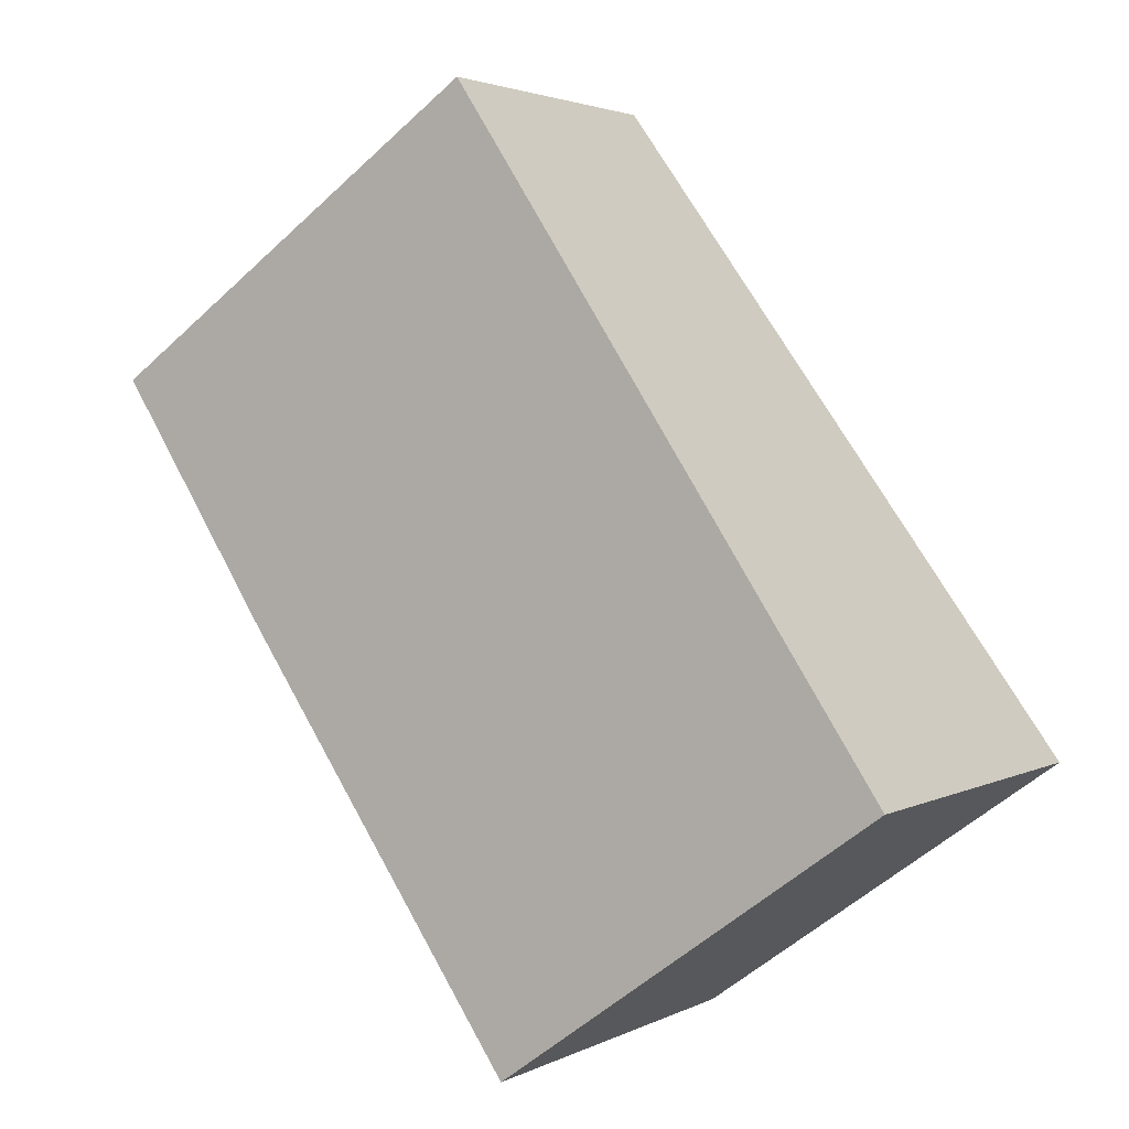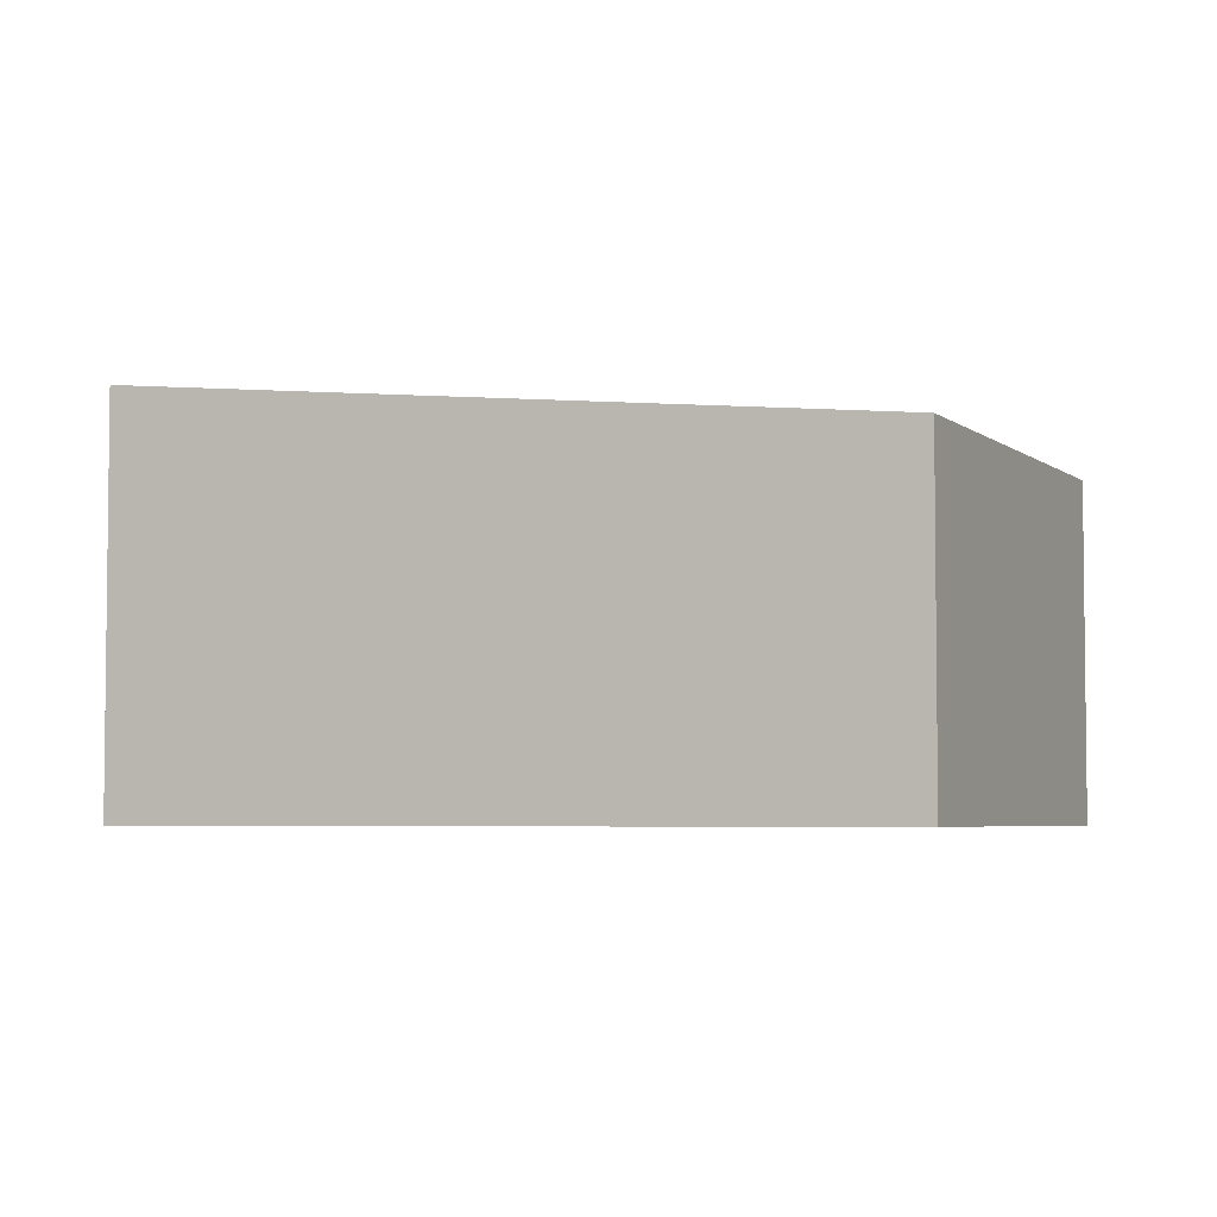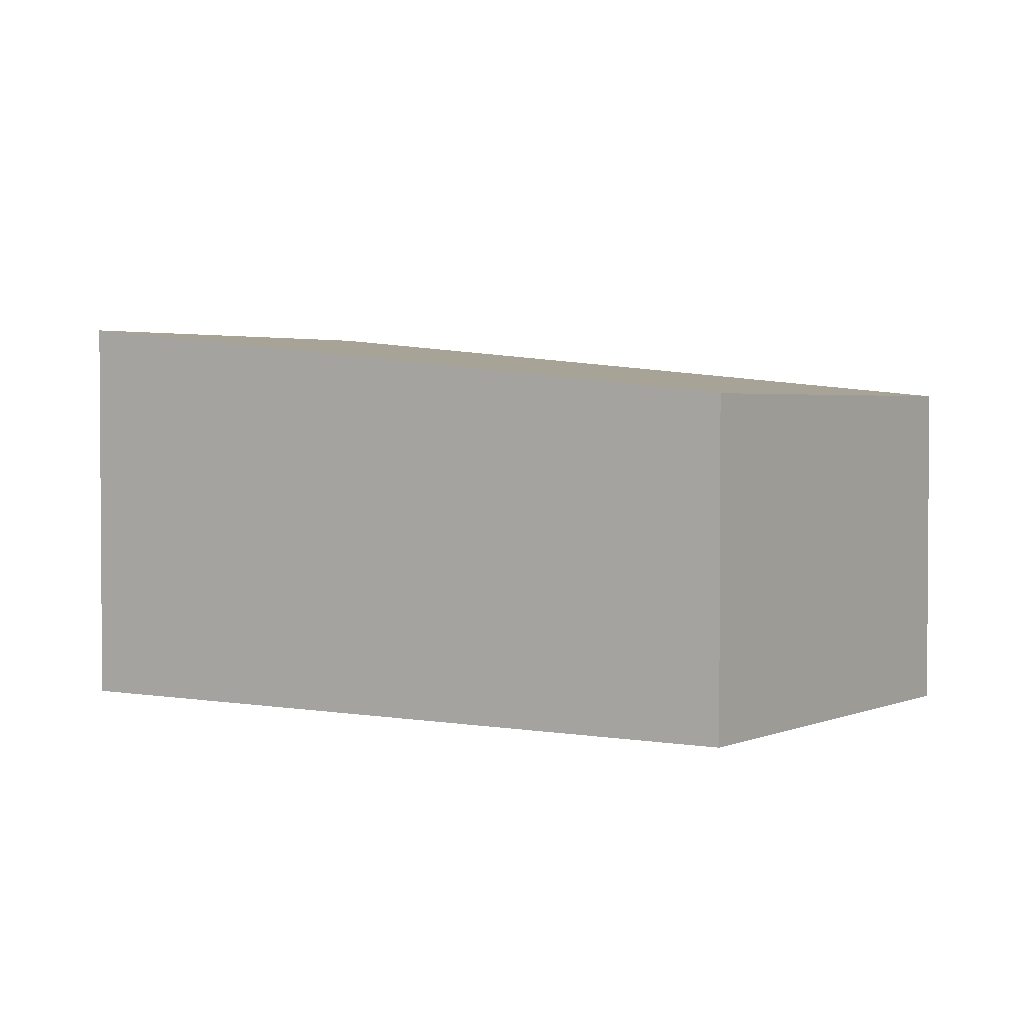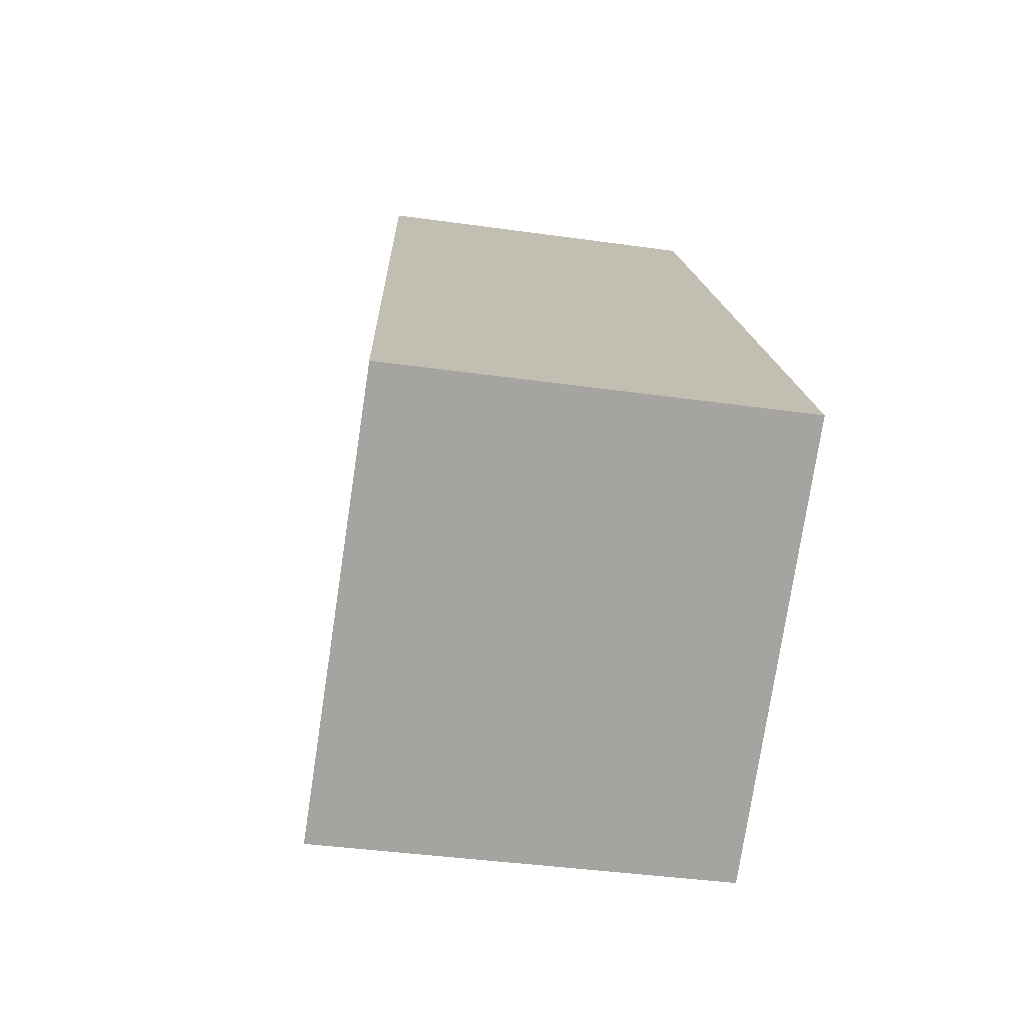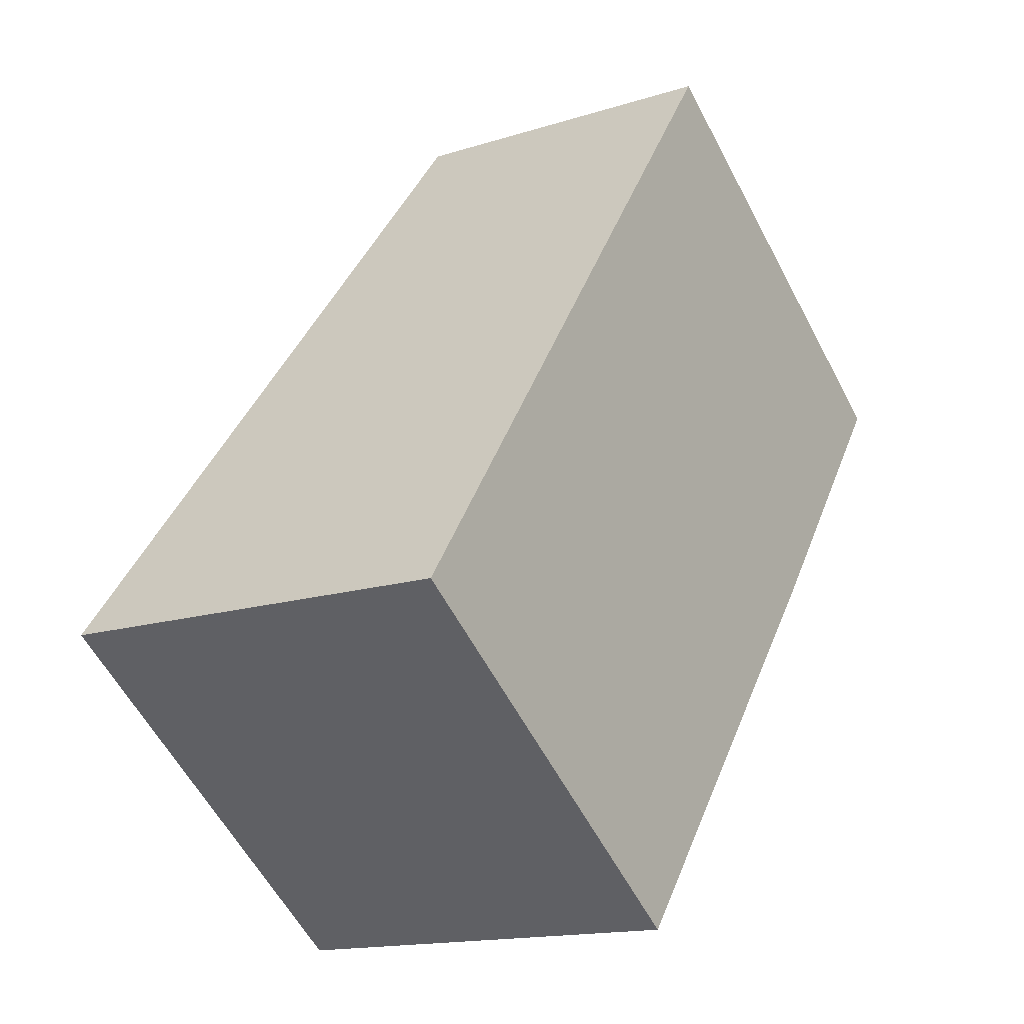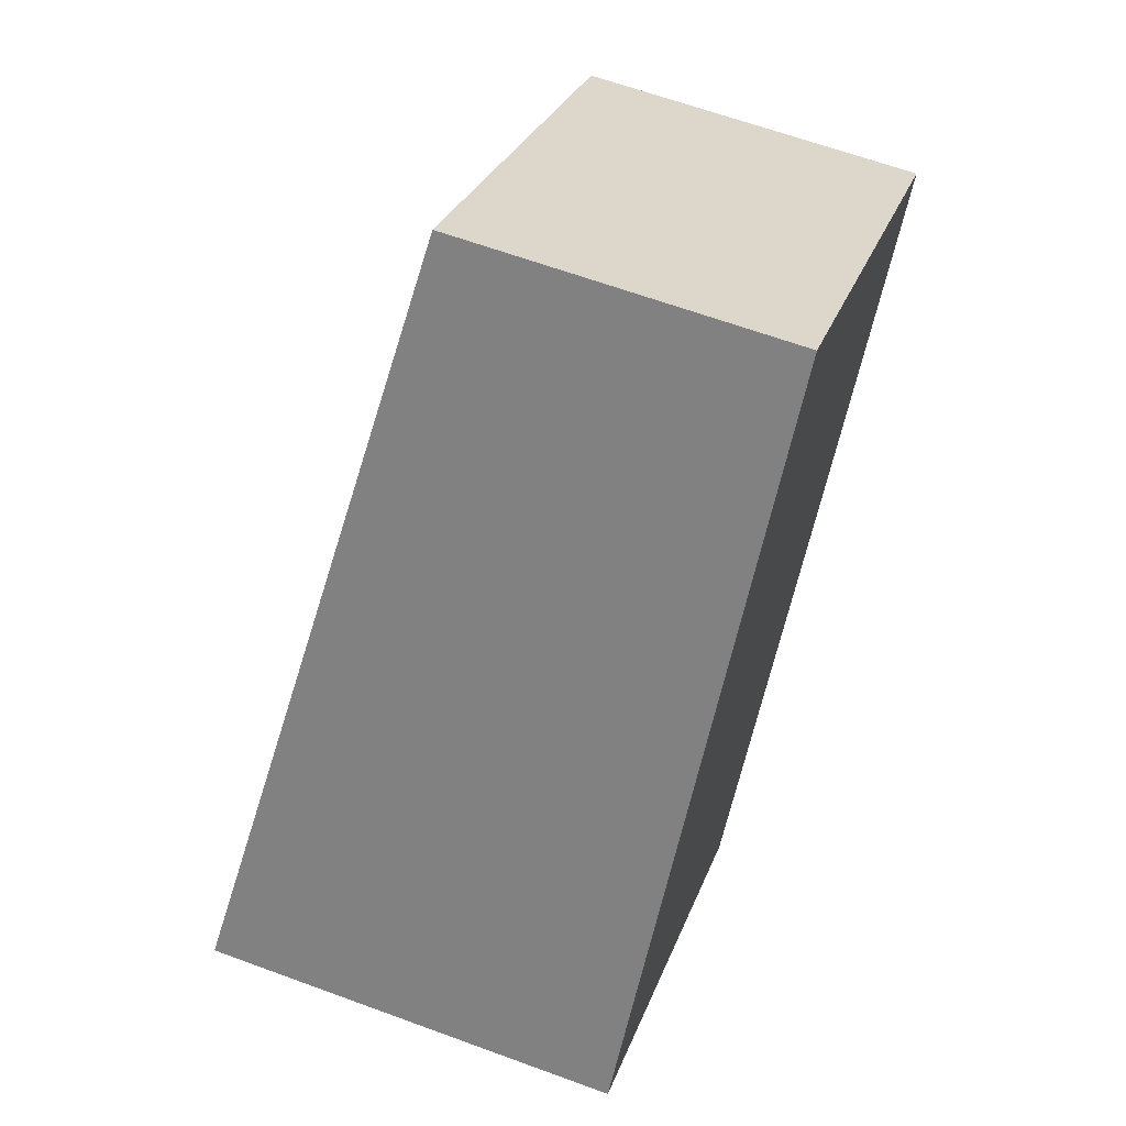
<metadata>
{"format":"obj","ext":"obj","renderer":"f3d","projection":"perspective","resolution":1024,"background":"white","views":[{"elev":2.7,"azim":-149.2,"up":"+Z"},{"elev":-4.5,"azim":-30.4,"up":"+Y"},{"elev":2.5,"azim":-20.5,"up":"+Y"},{"elev":-37.6,"azim":-100.4,"up":"+Z"},{"elev":-15.3,"azim":-56.0,"up":"+Z"},{"elev":63.5,"azim":-69.6,"up":"+Z"}]}
</metadata>
<code>
v  0 4.62 2.829e-16
v  7.646 4.096 1.413
v  4.204 4.625 -3.035
v  4.591 3.885 6.328
v  9.666 3.776 4.15
v  5.288 3.776 7.245
v  5.267 3.776 7.26
v  4.204 1.858e-16 -3.035
v  0 0 0
v  4.591 -3.875e-16 6.328
v  5.267 -4.445e-16 7.26
v  9.666 -2.541e-16 4.15
v  5.288 -4.436e-16 7.245
v  7.646 -8.652e-17 1.413
g defaultobject
f 1 2 3
f 2 1 4
f 2 4 5
f 5 4 6
f 6 4 7
f 8 1 3
f 1 8 9
f 9 4 1
f 4 9 10
f 4 10 7
f 7 10 11
f 11 6 7
f 6 11 5
f 5 11 12
f 12 11 13
f 2 8 3
f 8 2 14
f 5 14 2
f 14 5 12
f 10 13 11
f 13 10 12
f 12 10 9
f 12 9 14
f 14 9 8

</code>
